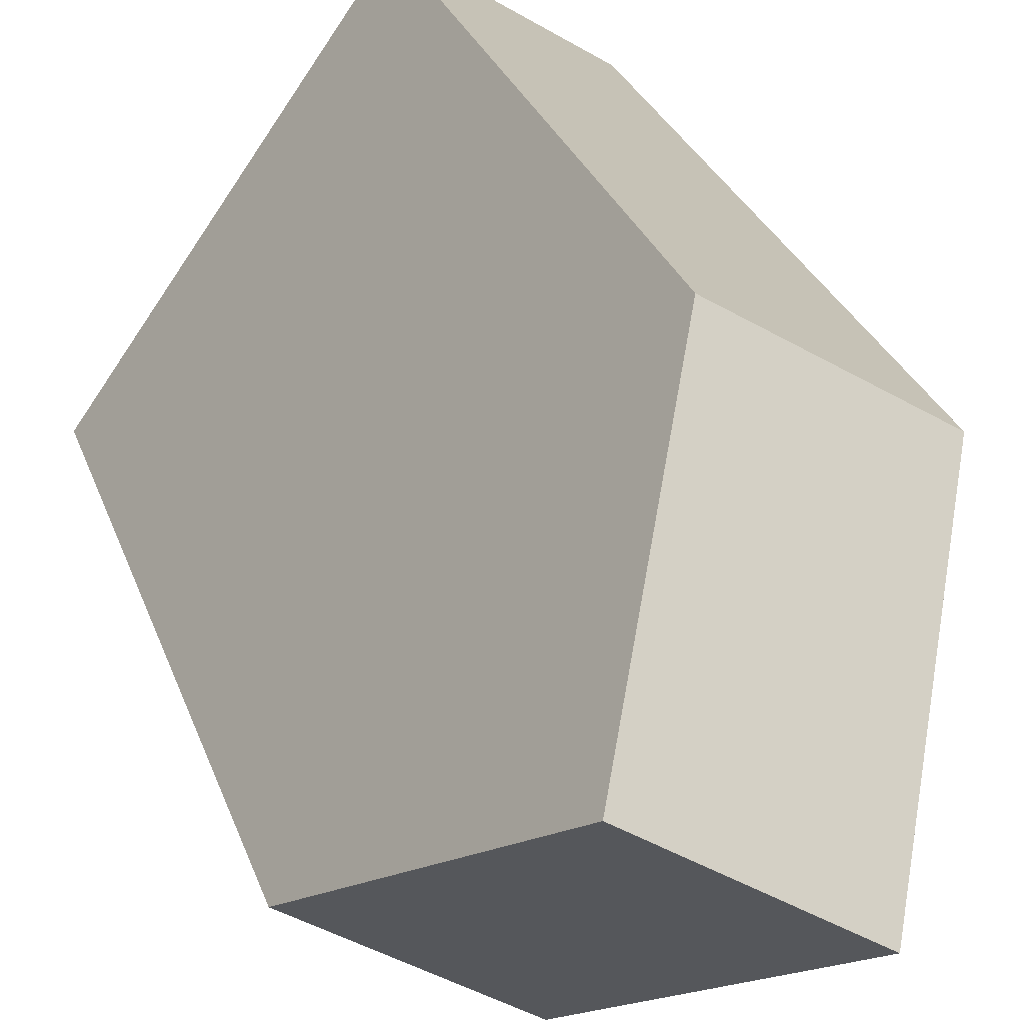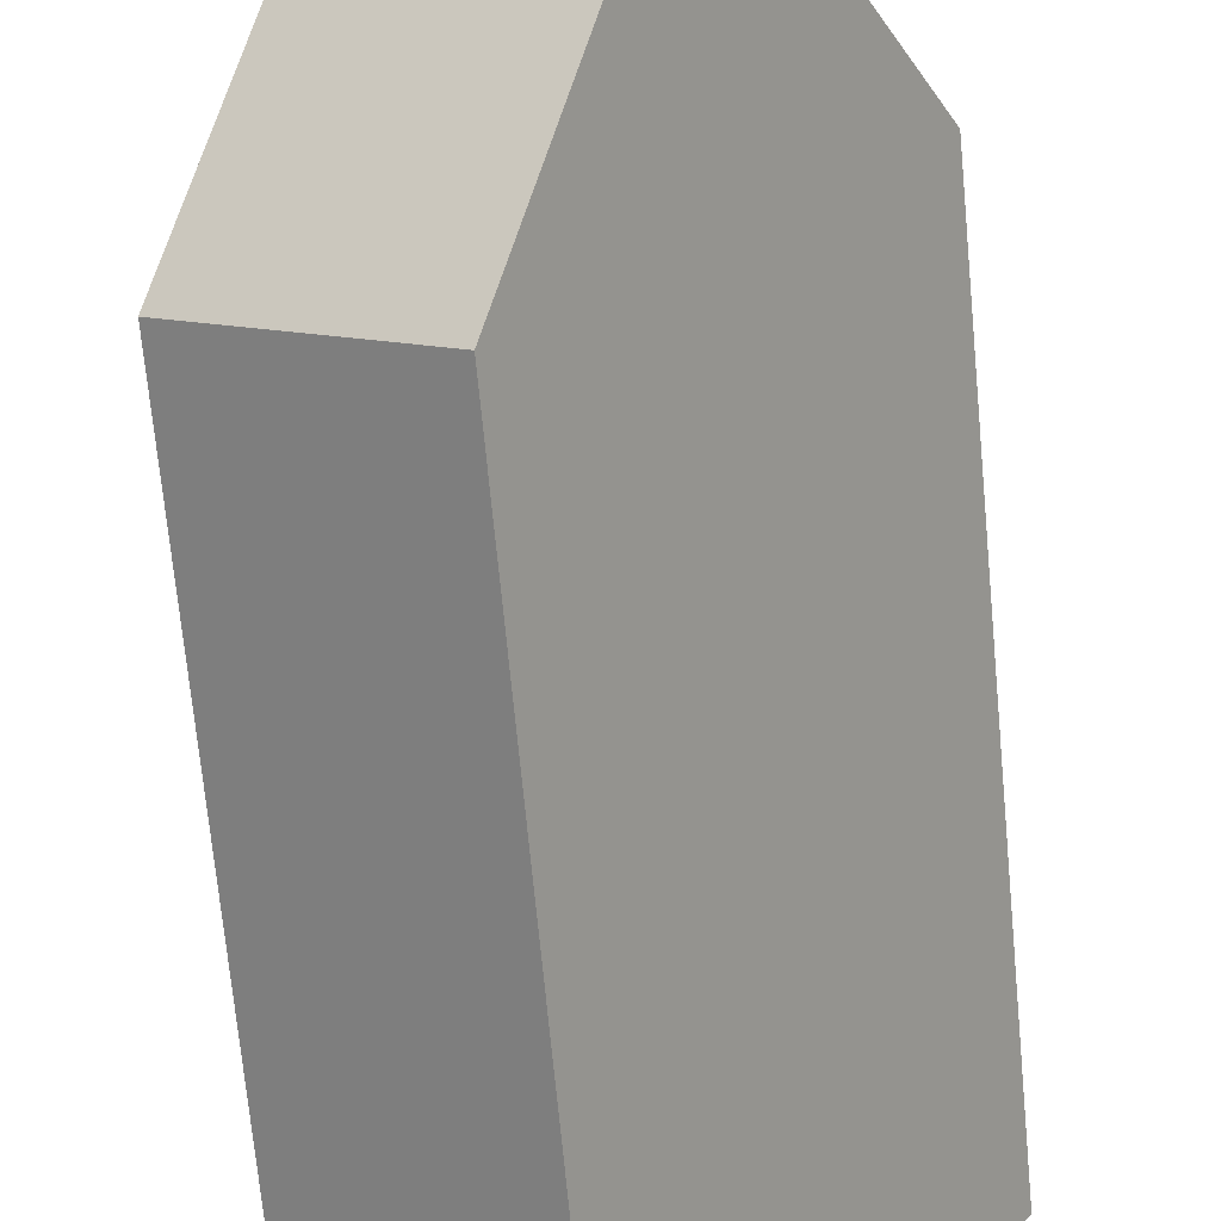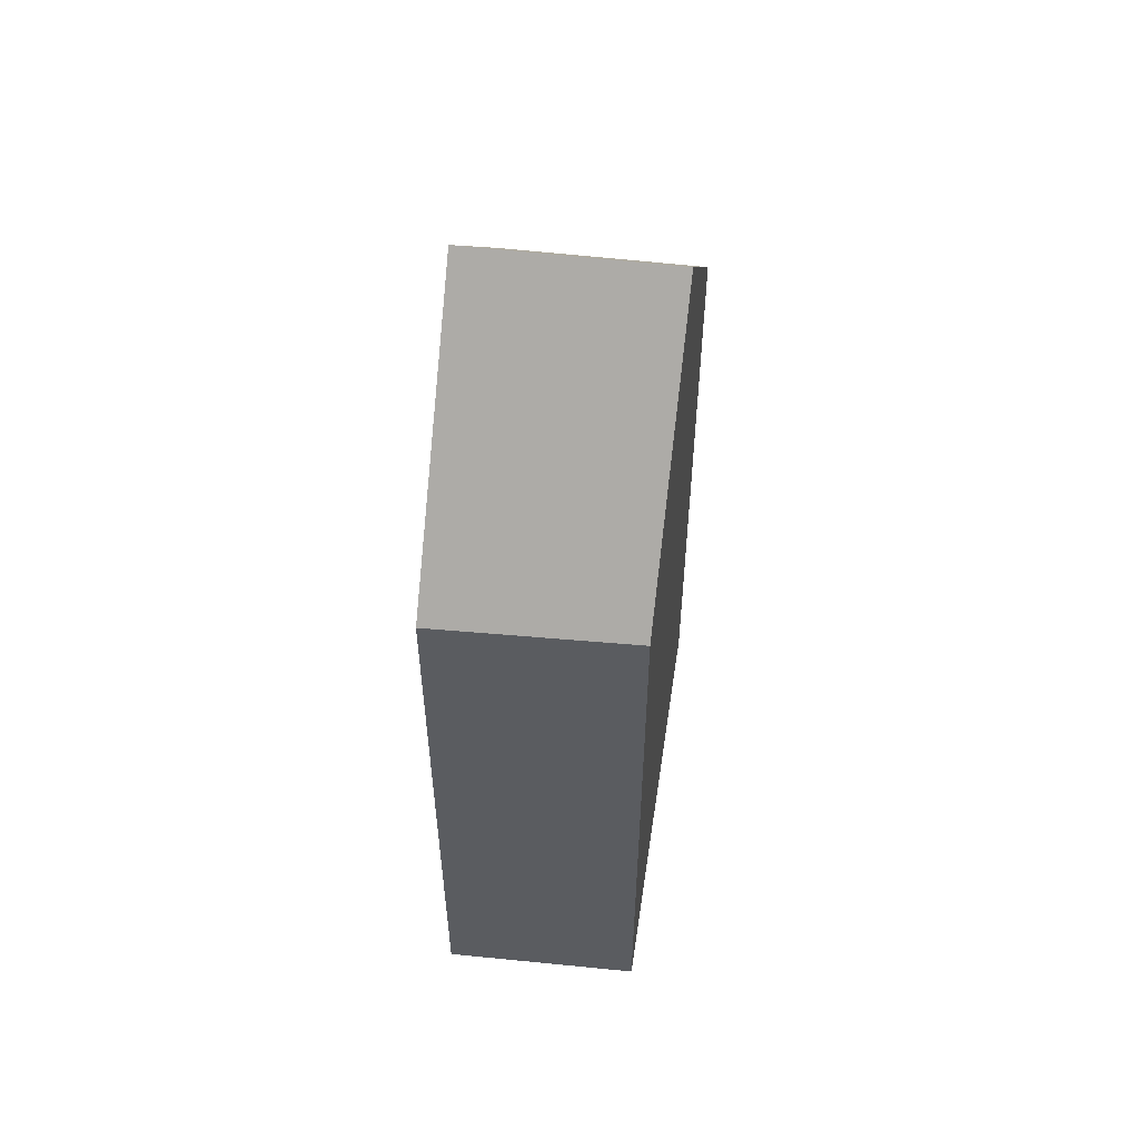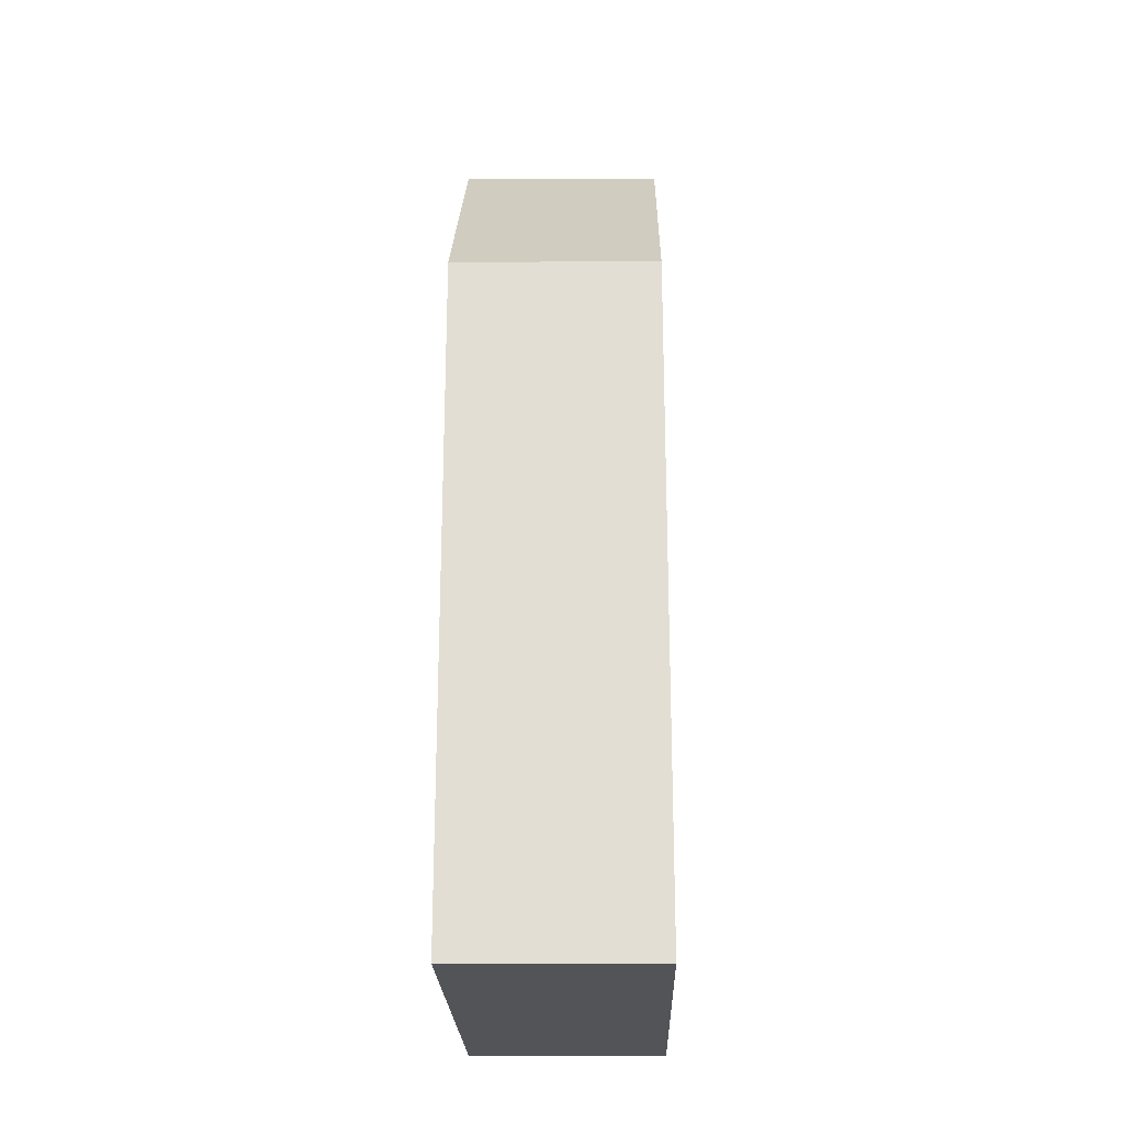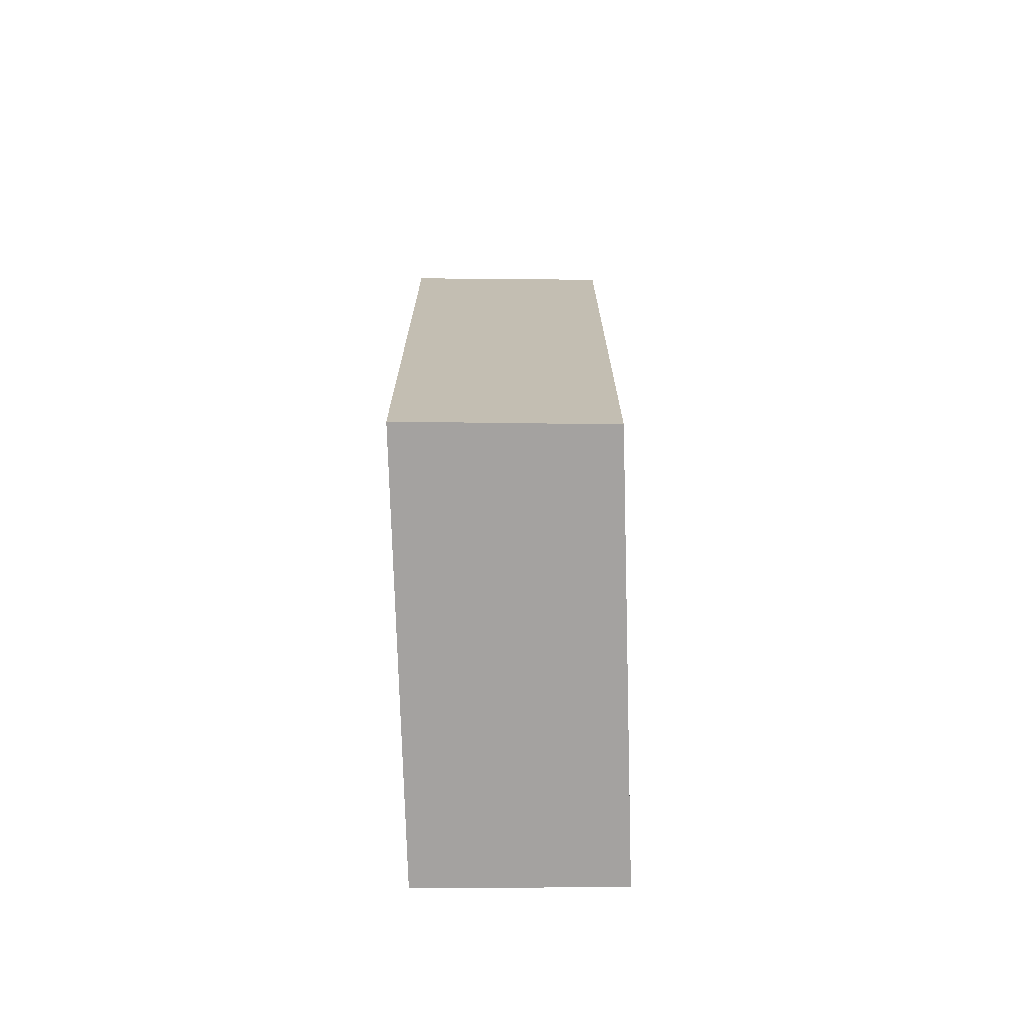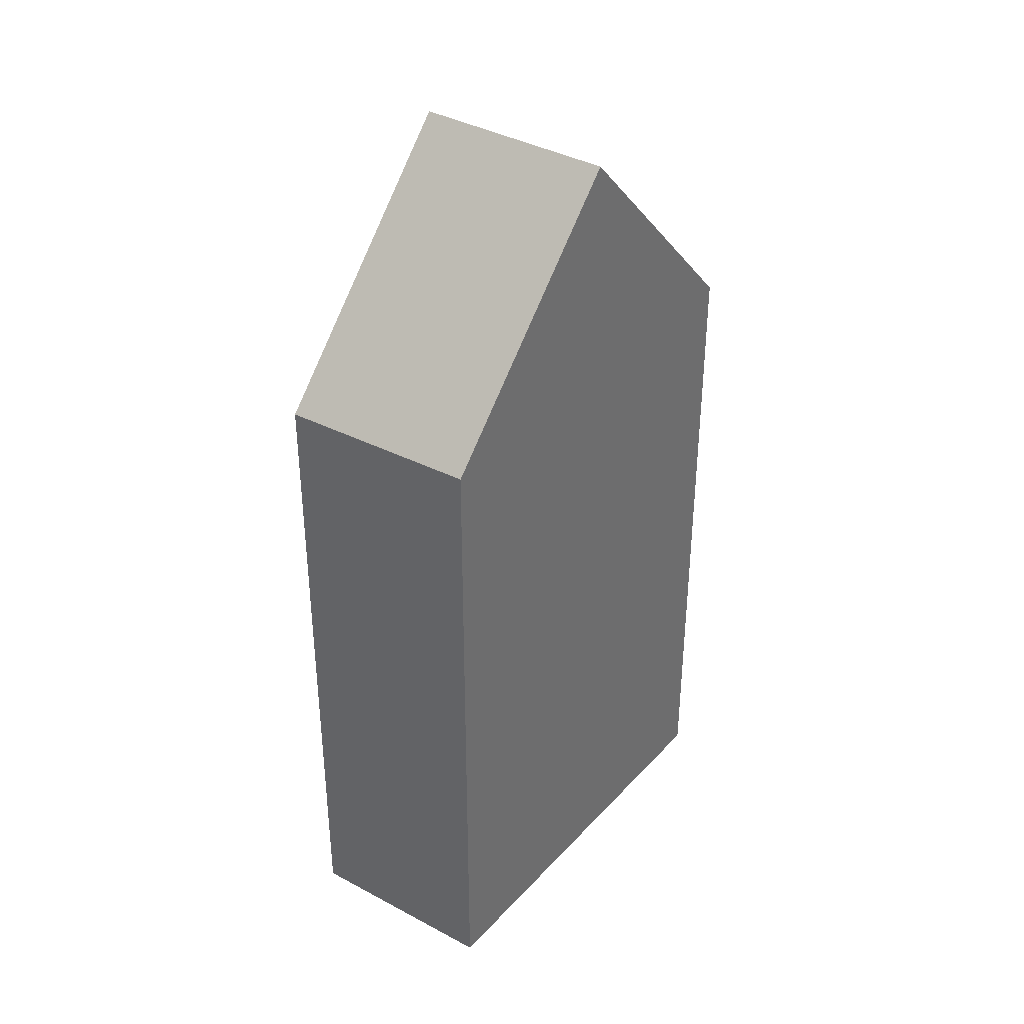
<metadata>
{"format":"obj","ext":"obj","renderer":"f3d","projection":"perspective","resolution":1024,"background":"white","views":[{"elev":26.8,"azim":163.7,"up":"+Z"},{"elev":-70.0,"azim":-174.6,"up":"+Z"},{"elev":55.5,"azim":-26.8,"up":"+Y"},{"elev":-22.9,"azim":146.4,"up":"+Y"},{"elev":-72.7,"azim":-33.5,"up":"+Y"},{"elev":37.5,"azim":1.6,"up":"+Y"}]}
</metadata>
<code>
v  3.622 9.6 -5.159
v  4.228 12.97 -0.993
v  6.035 9.6 -3.542
v  1.827 12.97 -2.602
v  2.419 9.597 1.558
v  0 9.54 5.842e-16
v  2.419 -9.54e-17 1.558
v  0 0 0
v  6.035 2.169e-16 -3.542
v  4.228 6.08e-17 -0.993
v  3.622 3.159e-16 -5.159
v  1.827 1.593e-16 -2.602
g defaultobject
f 1 2 3
f 2 1 4
f 4 5 2
f 5 4 6
f 6 7 5
f 7 6 8
f 5 3 2
f 3 5 7
f 3 7 9
f 9 7 10
f 9 1 3
f 1 9 11
f 1 6 4
f 6 1 8
f 8 1 12
f 12 1 11
f 10 11 9
f 11 10 12
f 12 10 7
f 12 7 8

</code>
